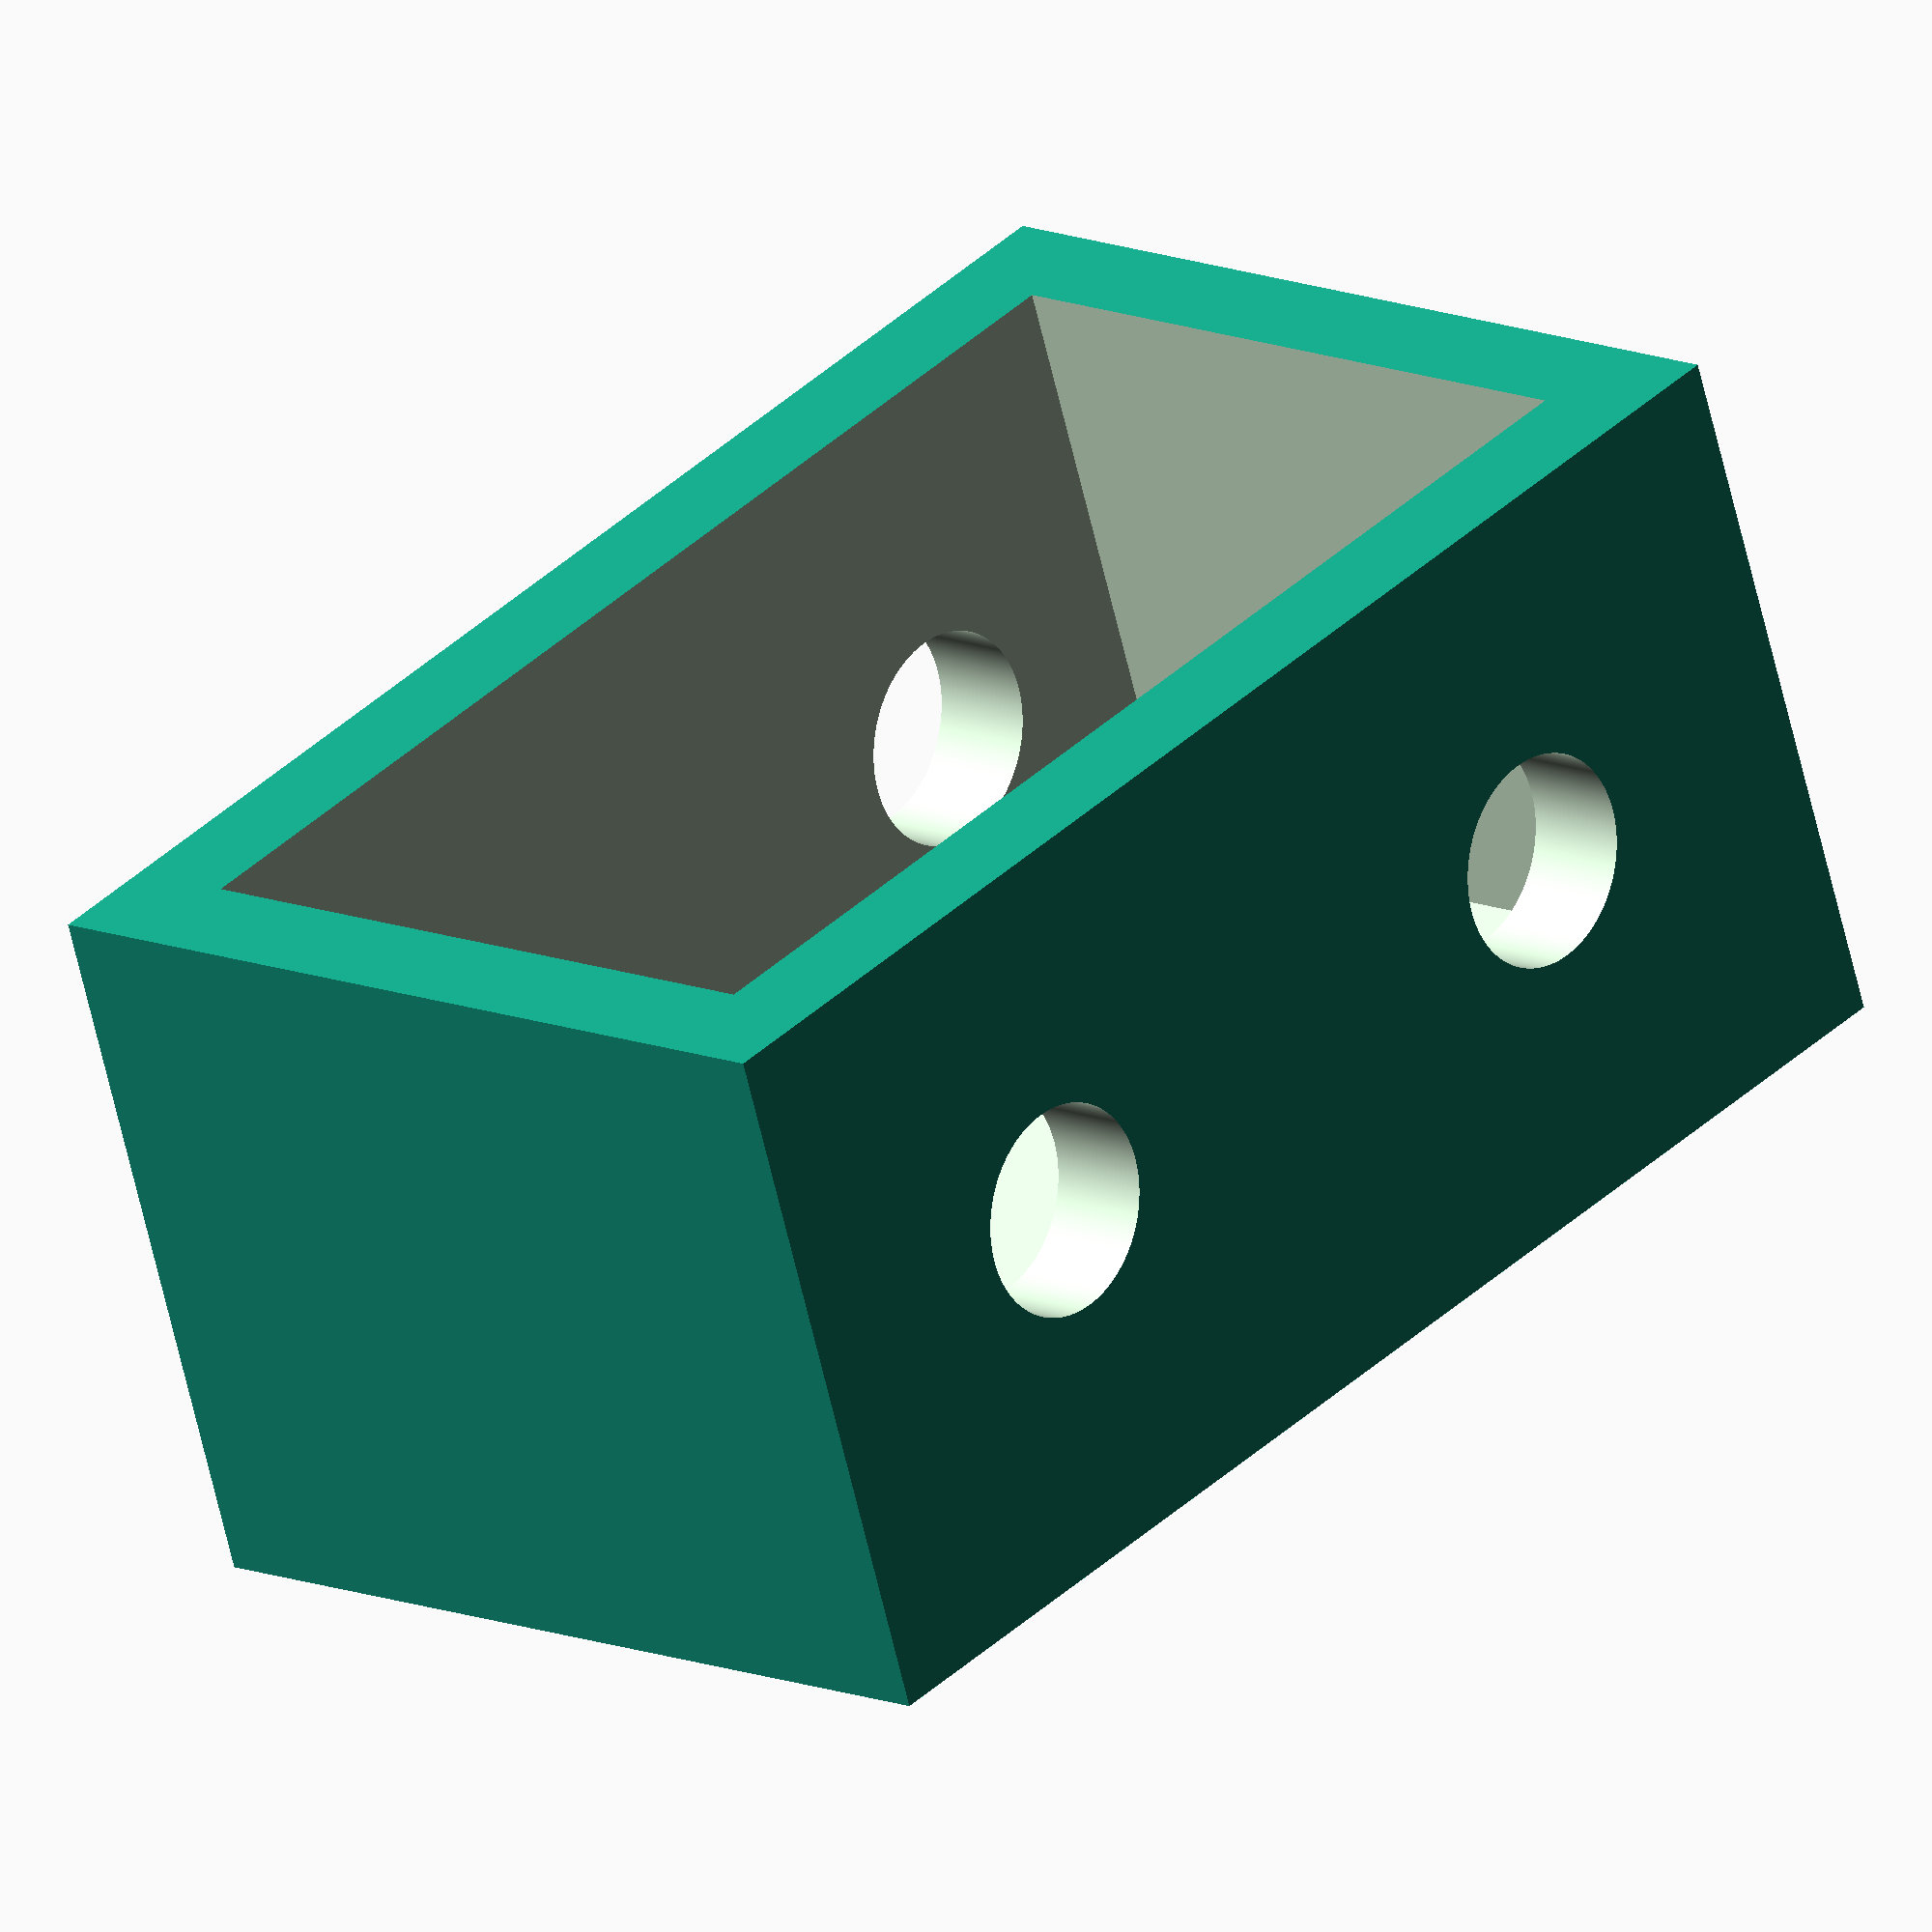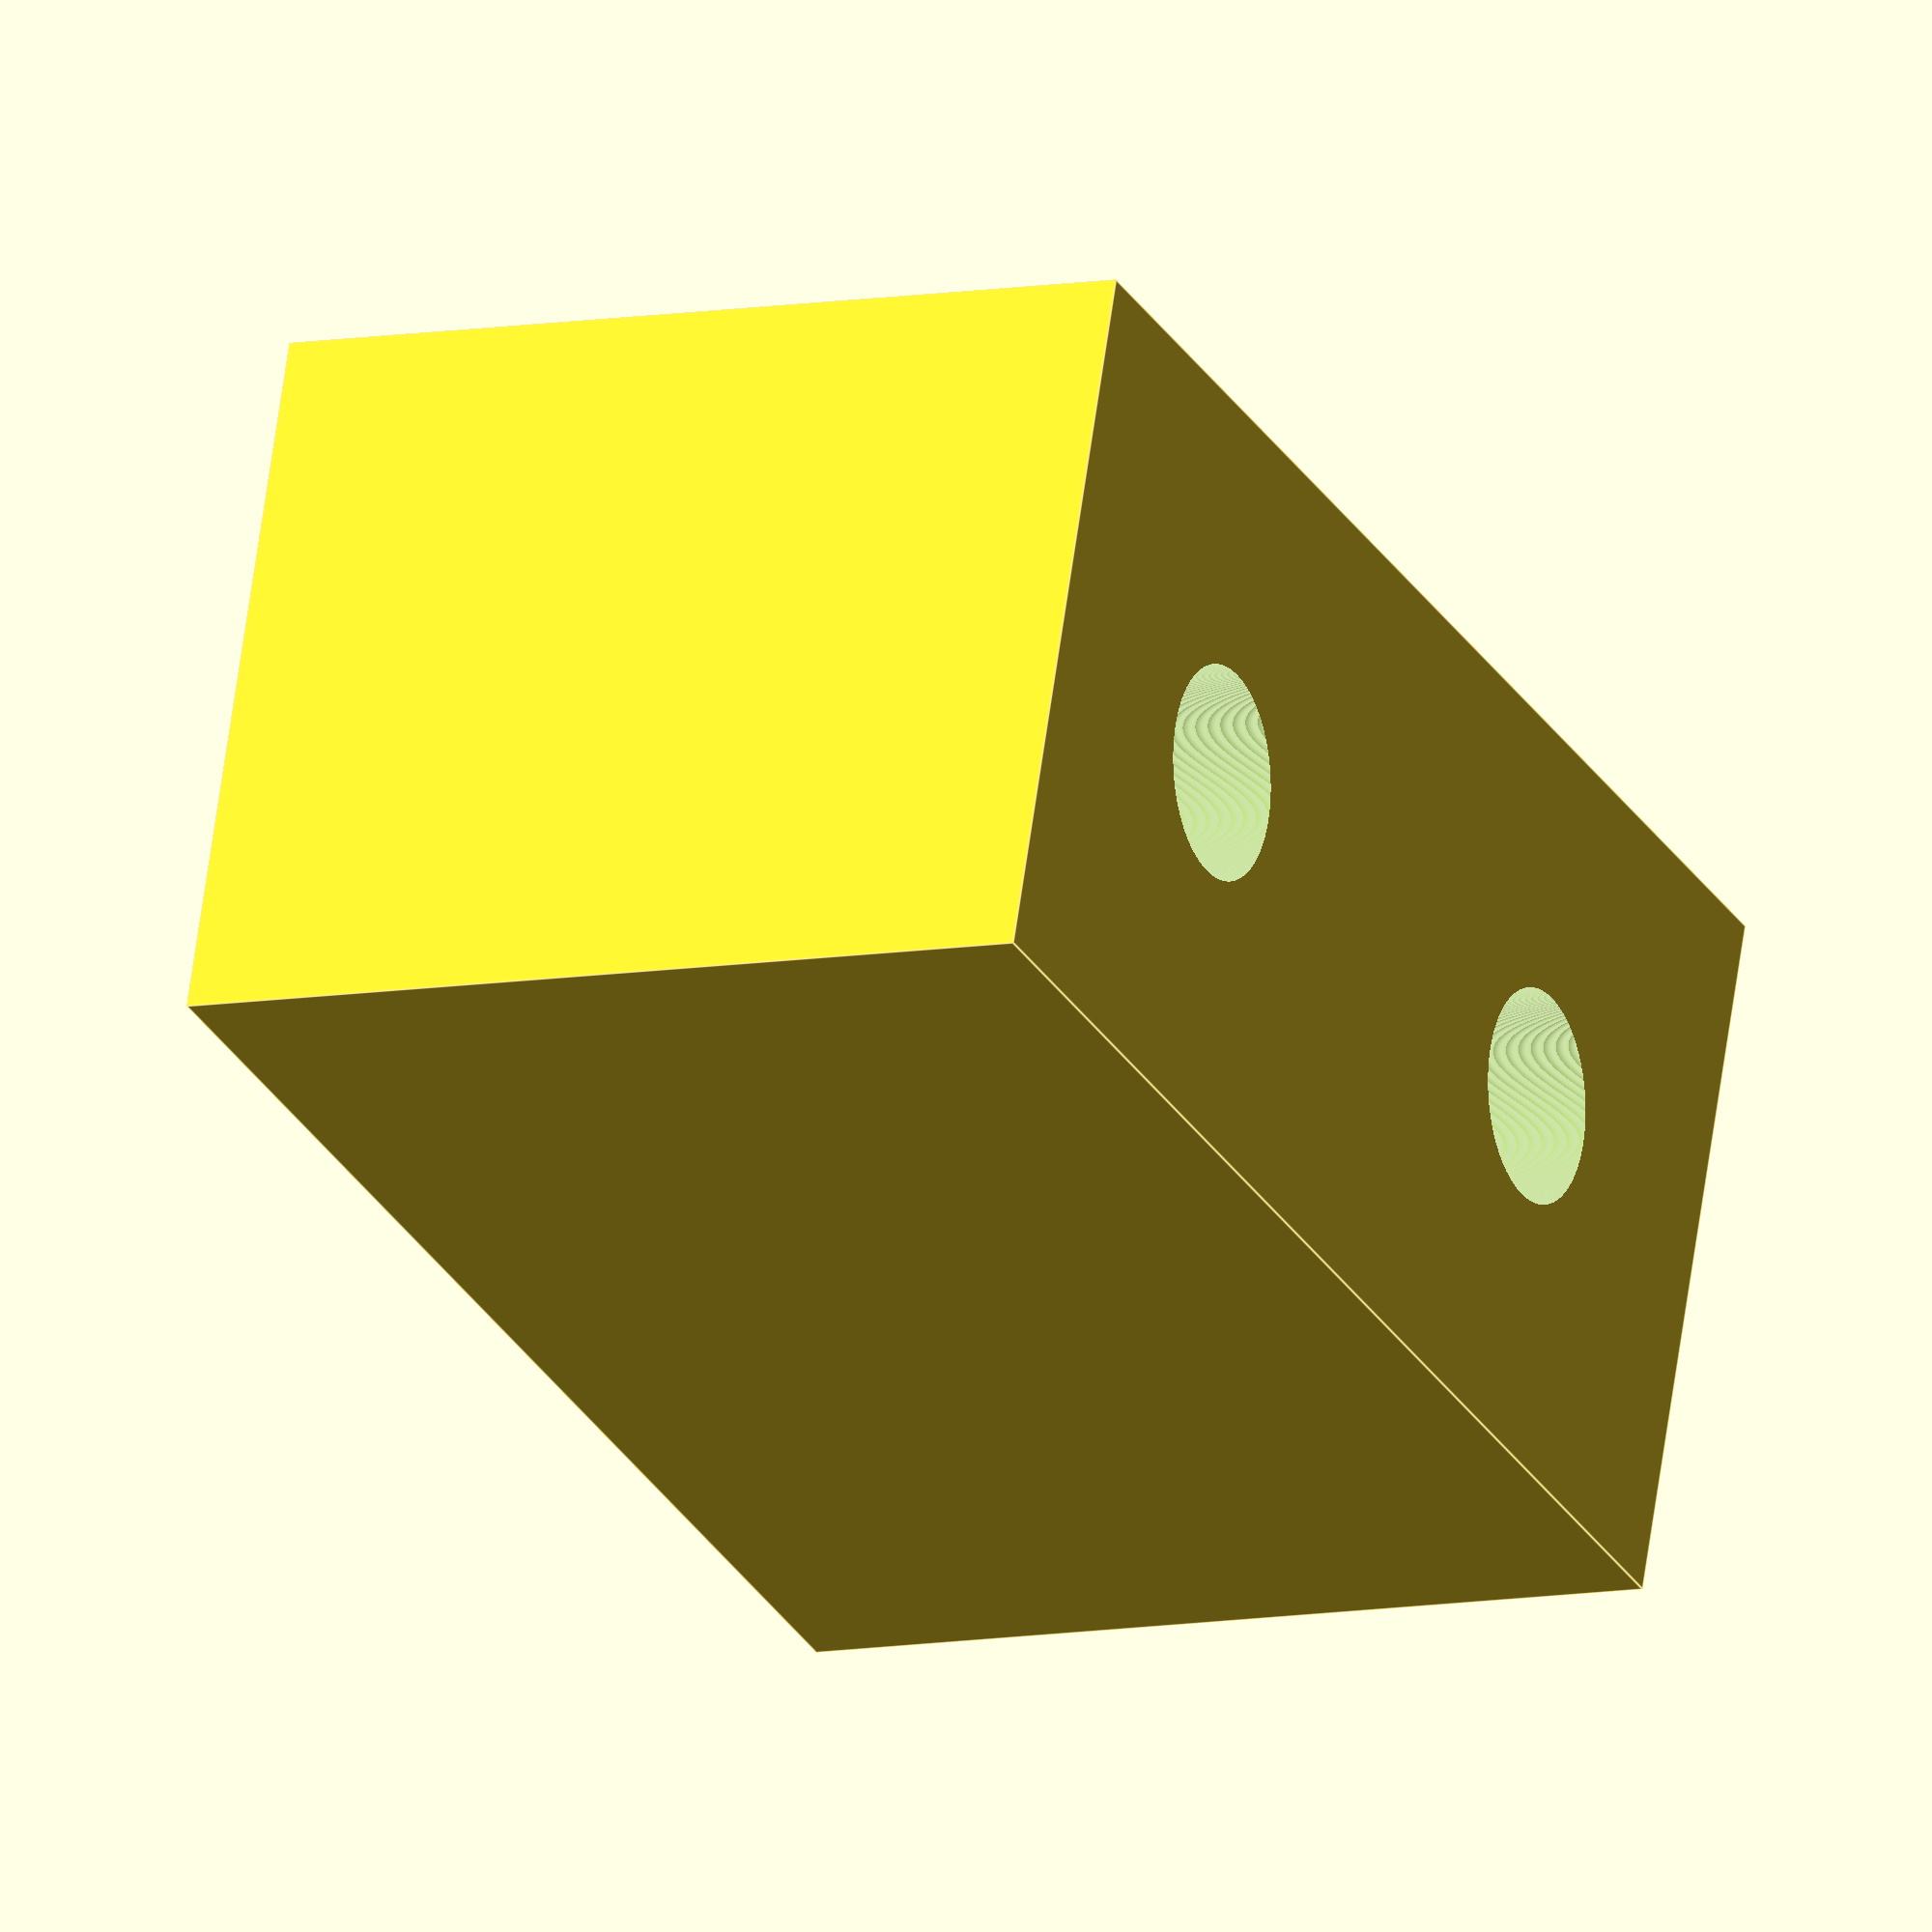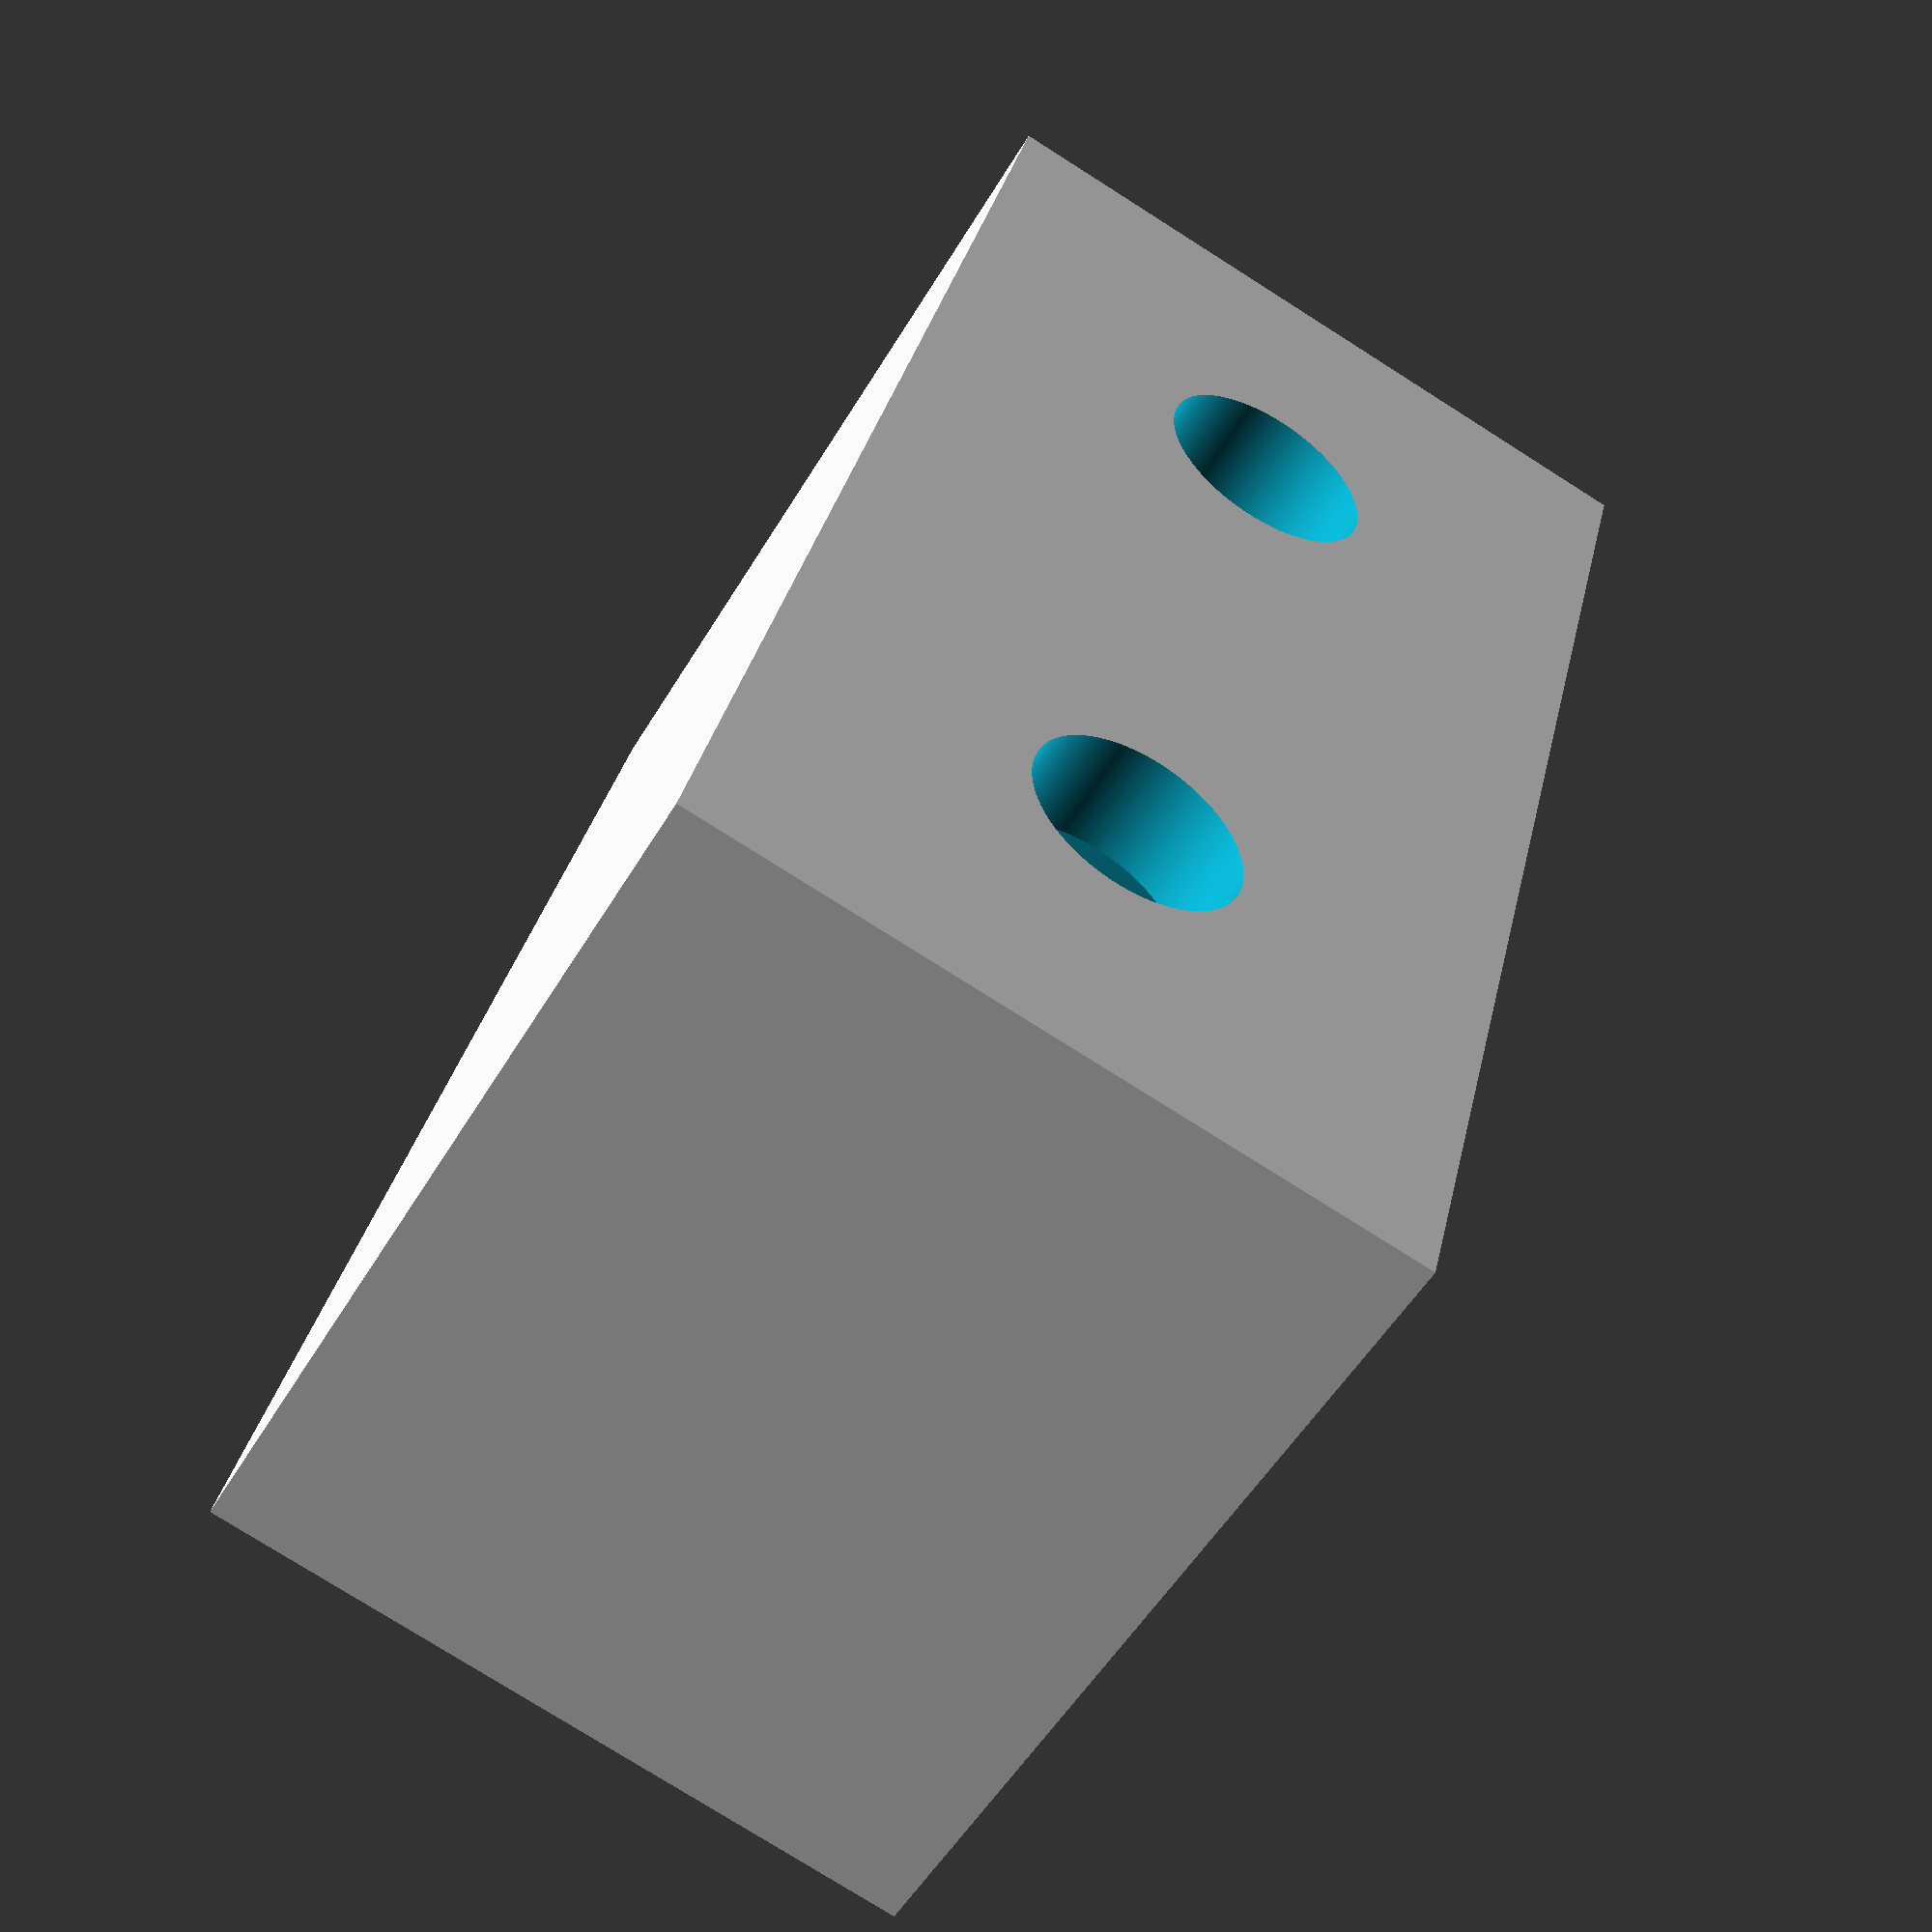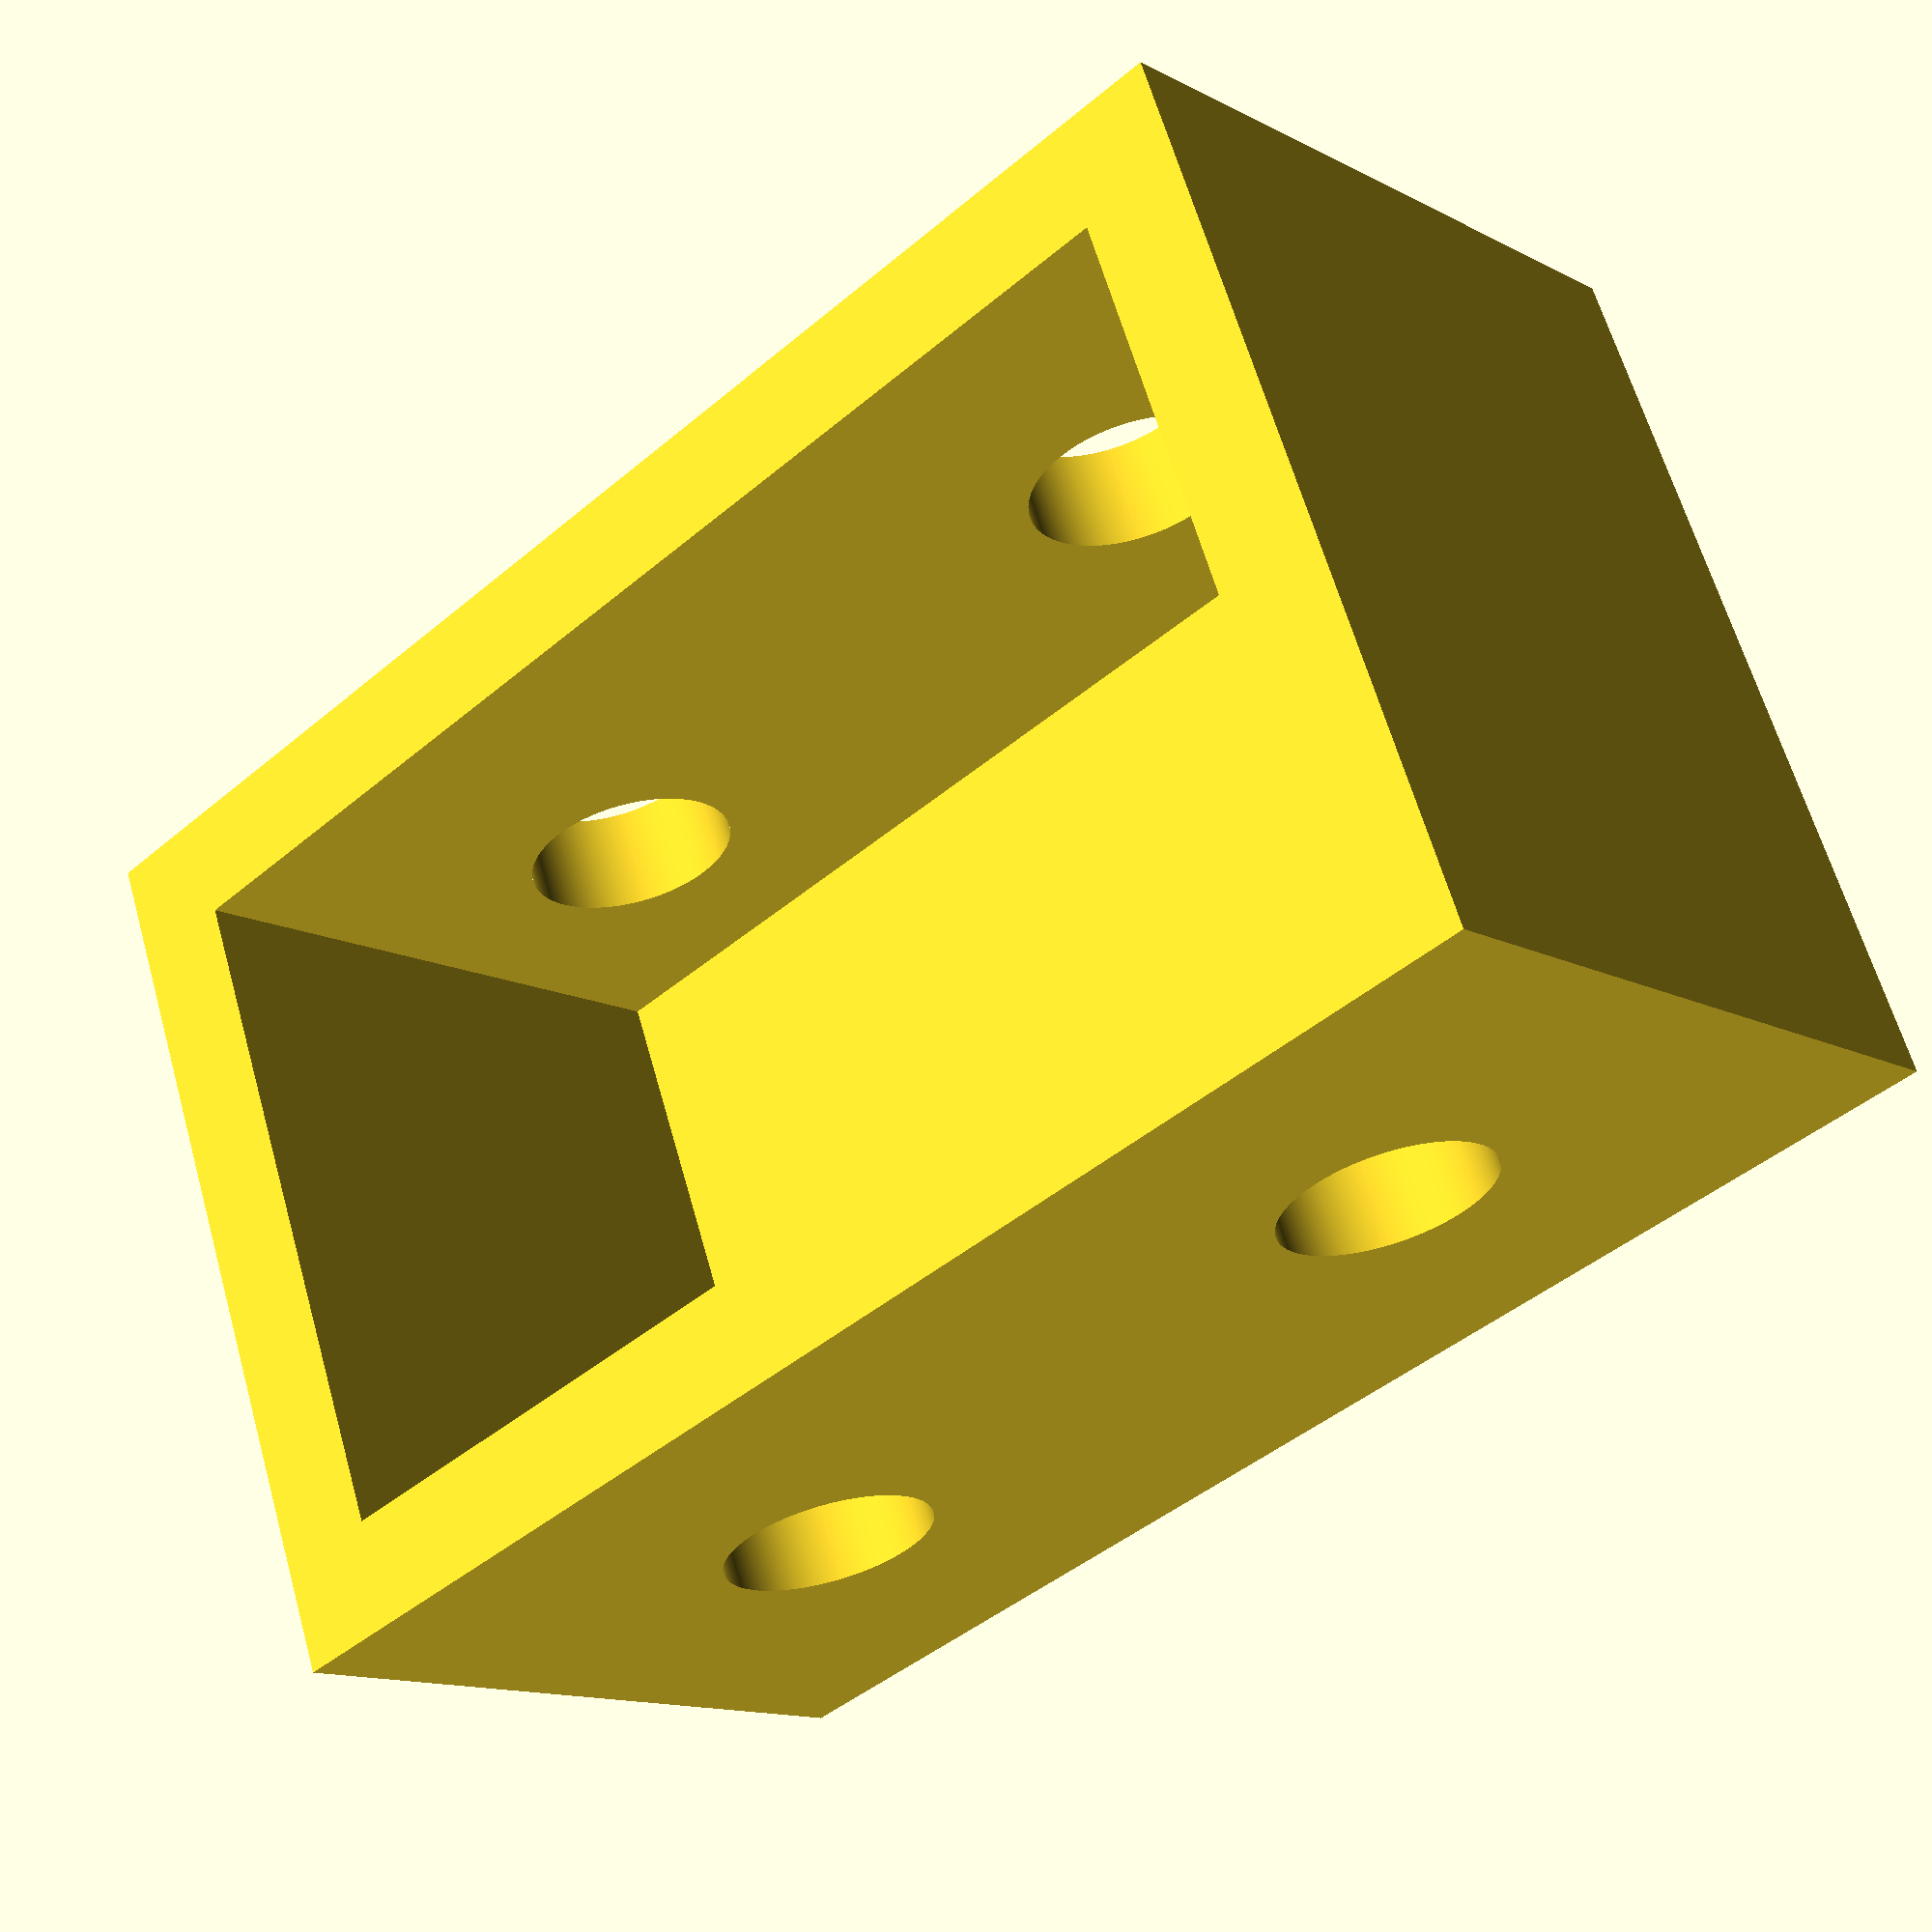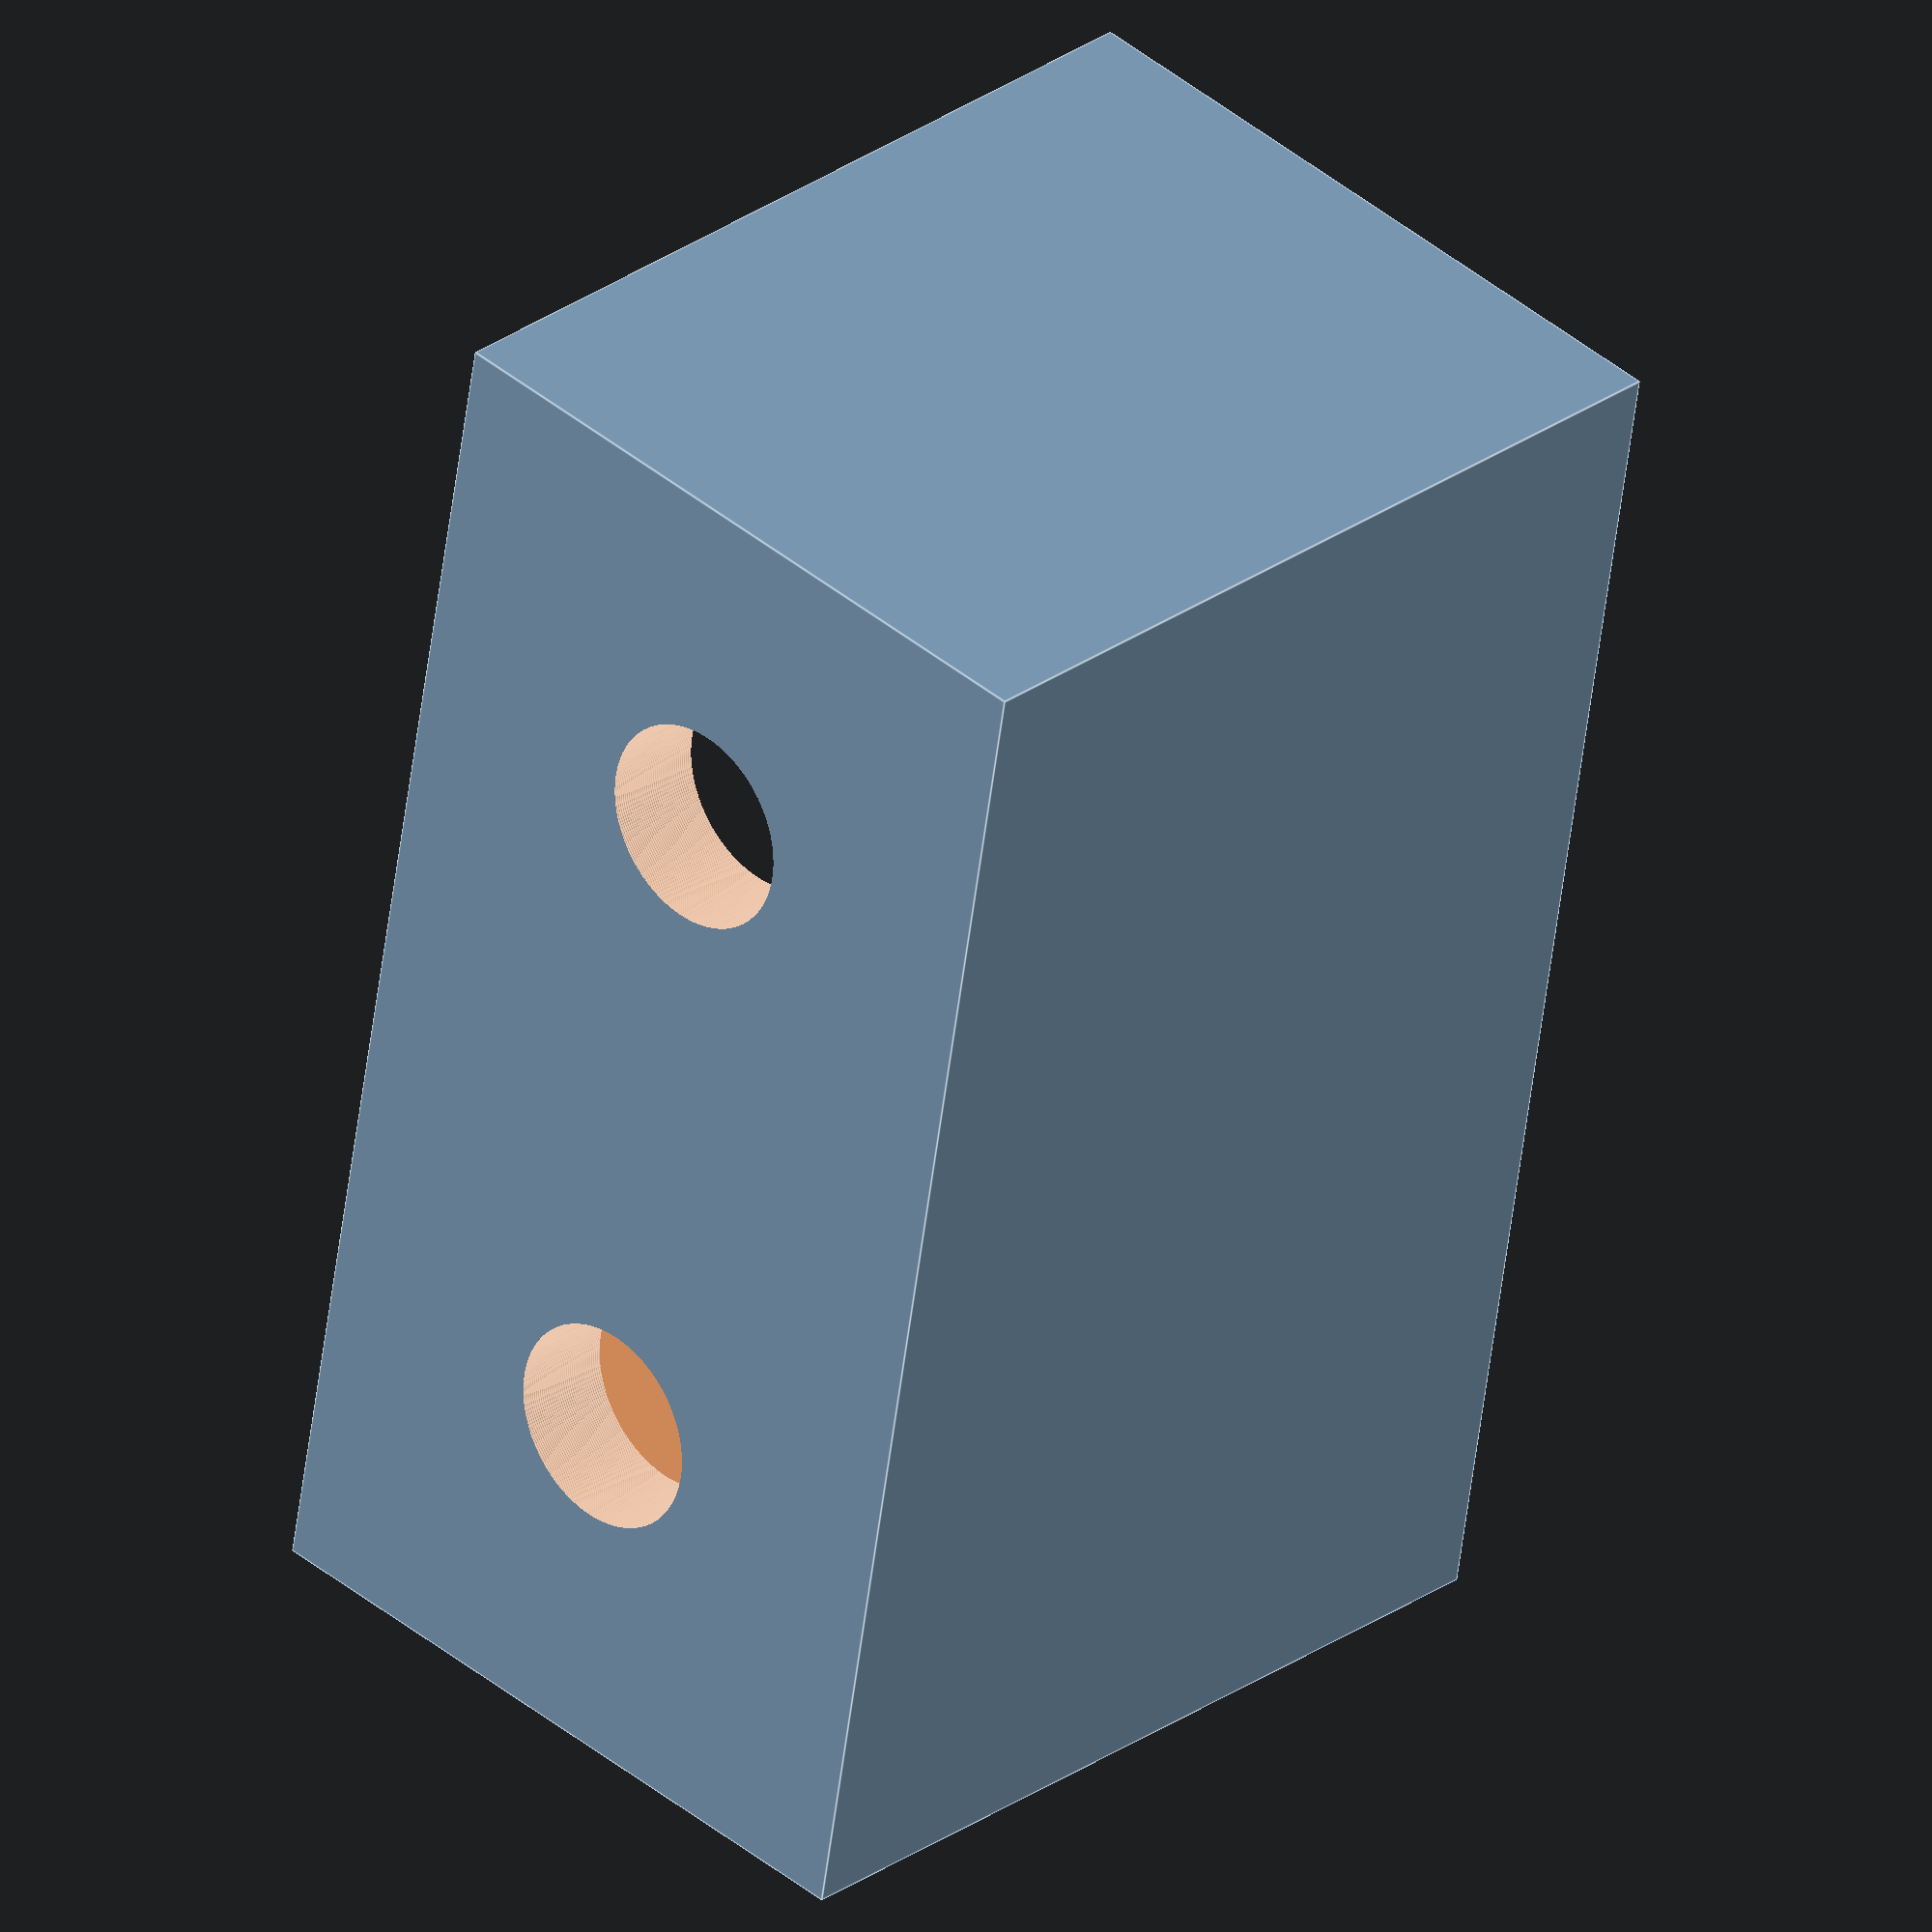
<openscad>
$fn = 640;
diam_hole = 5.4 + 0.5;

translate([0, 0, -25/2])
banana();
//color("red")
//translate([-3, 0, 0])
//cube([20, 40-6, 25-6], center=true);

module banana() {
    difference() {
        base();
        holes();
    }
}

module base() {
    cube([20, 40, 25], center = true);
}


module holes() {
    translate([0, 20/2, 0])
    cylinder(d=diam_hole, h = 50, center = true);

    translate([0, -20/2, 0])
    cylinder(d=diam_hole, h = 50, center = true);
    
    translate([-3, 0, 0])
    cube([20, 40-6, 25-6], center=true);
}

</openscad>
<views>
elev=167.3 azim=289.2 roll=46.9 proj=o view=solid
elev=8.8 azim=108.1 roll=296.6 proj=o view=edges
elev=231.8 azim=13.6 roll=209.6 proj=p view=wireframe
elev=117.3 azim=312.5 roll=15.8 proj=p view=solid
elev=331.5 azim=9.8 roll=43.4 proj=o view=edges
</views>
